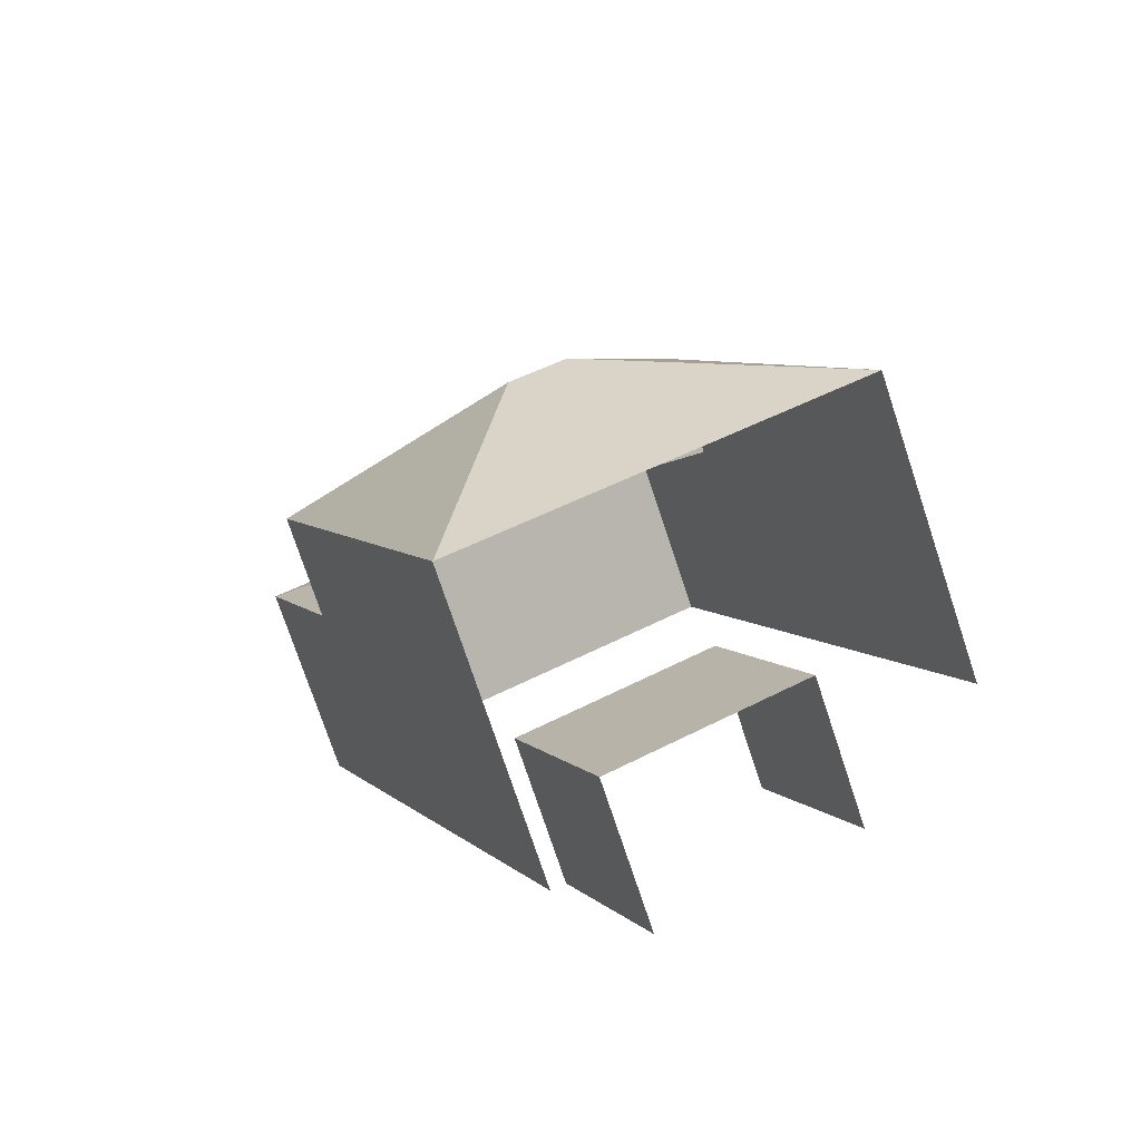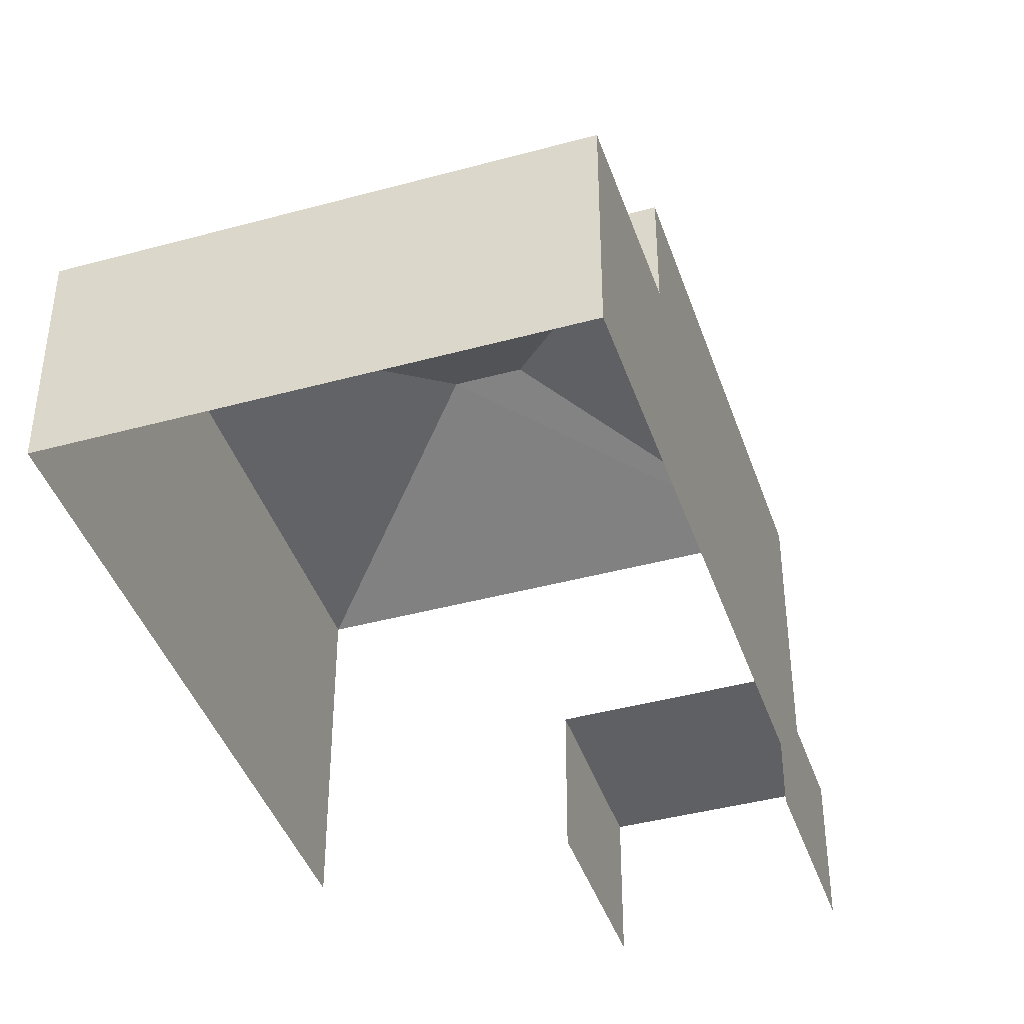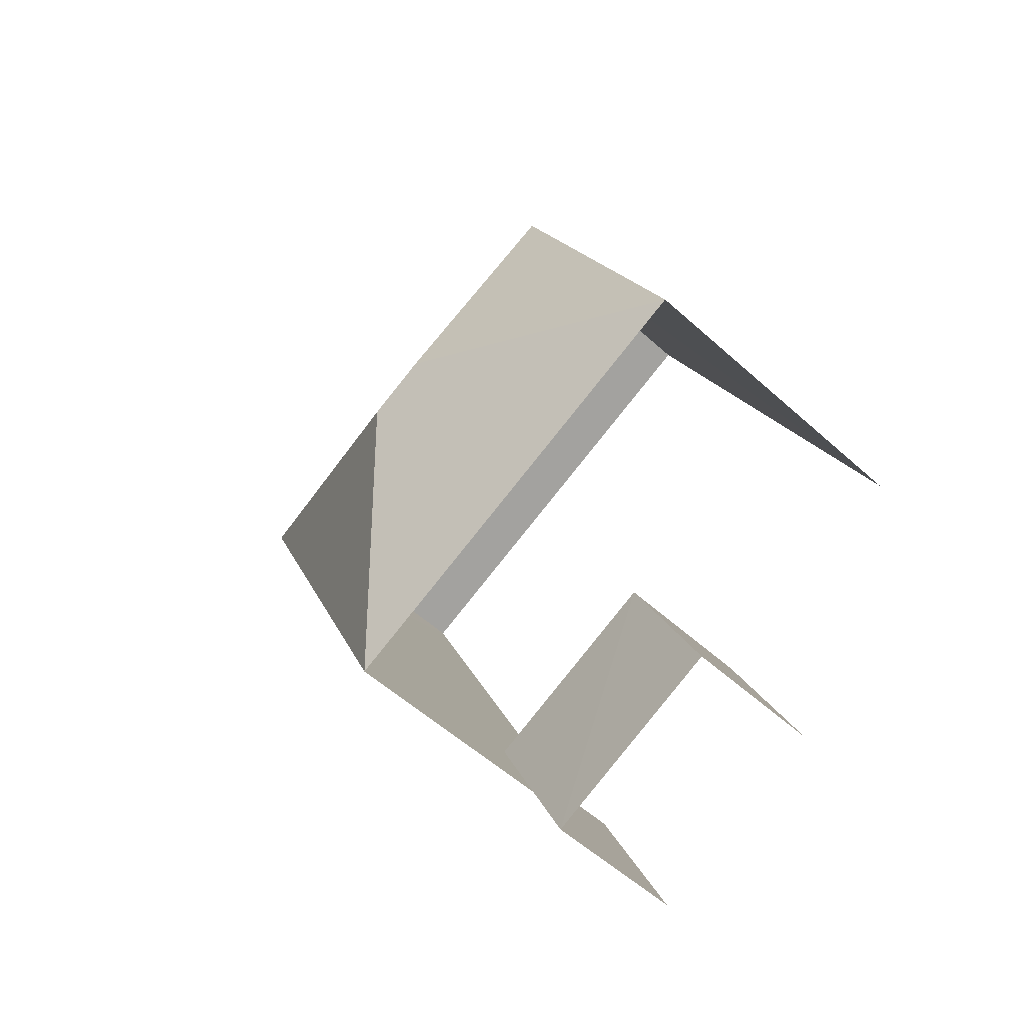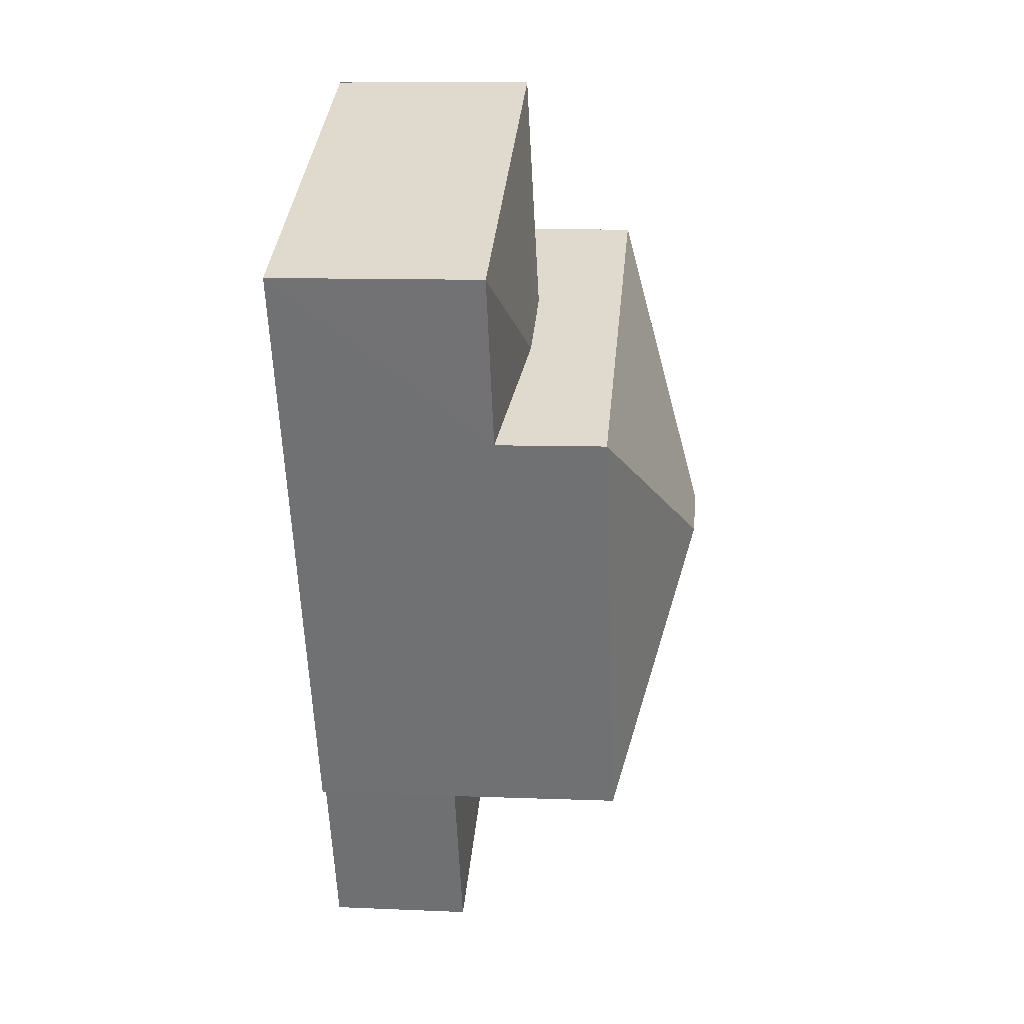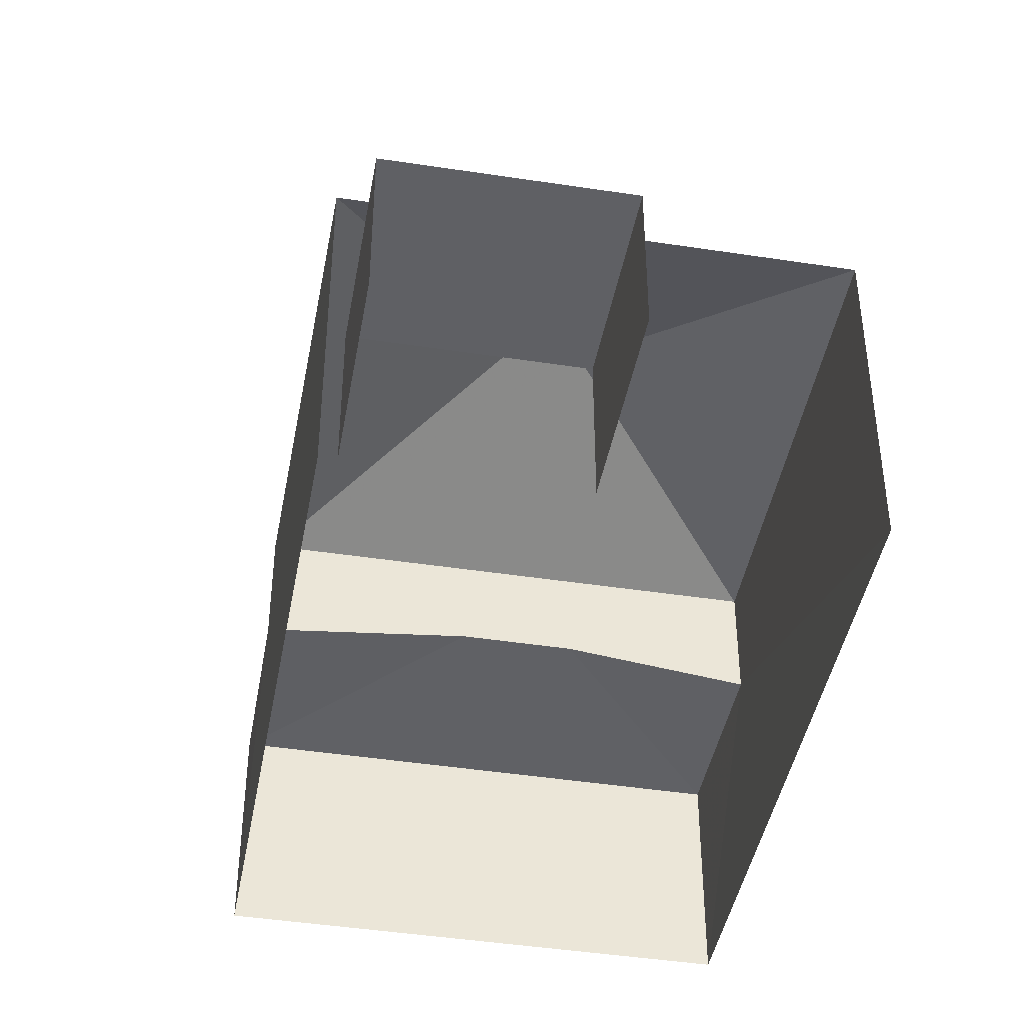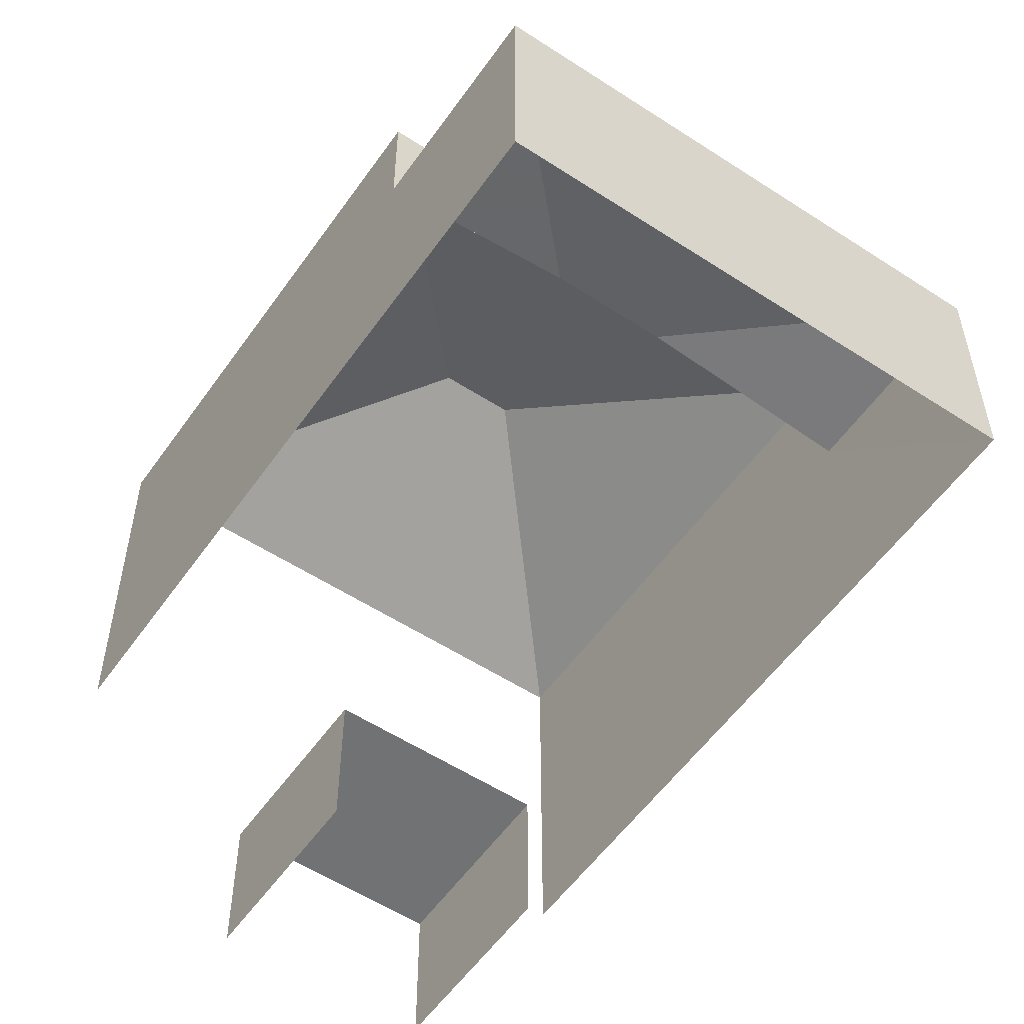
<metadata>
{"format":"obj","ext":"obj","renderer":"f3d","projection":"perspective","resolution":1024,"background":"white","views":[{"elev":-75.7,"azim":18.4,"up":"+Y"},{"elev":-42.1,"azim":-137.9,"up":"+Z"},{"elev":-55.2,"azim":46.6,"up":"+Y"},{"elev":10.0,"azim":-84.5,"up":"+Y"},{"elev":-43.6,"azim":13.6,"up":"+Z"},{"elev":-55.4,"azim":169.3,"up":"+Z"}]}
</metadata>
<code>
v -2.249e+05 -1.284e+05 12.95
v -2.249e+05 -1.284e+05 12.95
v -2.249e+05 -1.284e+05 12.95
v -2.249e+05 -1.284e+05 12.95
v -2.249e+05 -1.284e+05 12.95
v -2.248e+05 -1.284e+05 12.95
v -2.249e+05 -1.284e+05 12.95
v -2.249e+05 -1.284e+05 12.95
v -2.249e+05 -1.284e+05 16.95
v -2.249e+05 -1.284e+05 16.95
v -2.249e+05 -1.284e+05 17.34
v -2.249e+05 -1.284e+05 19.04
v -2.248e+05 -1.284e+05 19.04
v -2.249e+05 -1.284e+05 20.61
v -2.249e+05 -1.284e+05 20.61
v -2.249e+05 -1.284e+05 19.04
v -2.249e+05 -1.284e+05 19.04
v -2.249e+05 -1.284e+05 15.69
v -2.249e+05 -1.284e+05 15.69
v -2.249e+05 -1.284e+05 15.69
v -2.249e+05 -1.284e+05 15.69
v -2.249e+05 -1.284e+05 17.34
v -2.249e+05 -1.284e+05 16.95
v -2.249e+05 -1.284e+05 16.95
f 1 2 3
f 3 4 5
f 1 6 2
f 4 2 7
f 7 2 8
f 3 2 4
f 19 7 8
f 20 19 8
f 21 5 4
f 5 21 12
f 2 6 18
f 13 12 18
f 6 13 18
f 18 12 21
f 9 10 11
f 12 13 14
f 15 12 14
f 14 16 15
f 14 17 16
f 15 16 12
f 14 13 17
f 18 19 20
f 18 21 19
f 22 23 24
f 22 10 23
f 22 11 10
f 2 20 8
f 2 18 20
f 10 1 3
f 23 10 3
f 4 7 19
f 21 4 19
f 17 13 9
f 13 6 9
f 9 1 10
f 9 6 1
f 12 24 5
f 5 24 3
f 12 16 24
f 3 24 23
f 16 22 24
f 11 17 9
f 17 22 16
f 11 22 17

</code>
